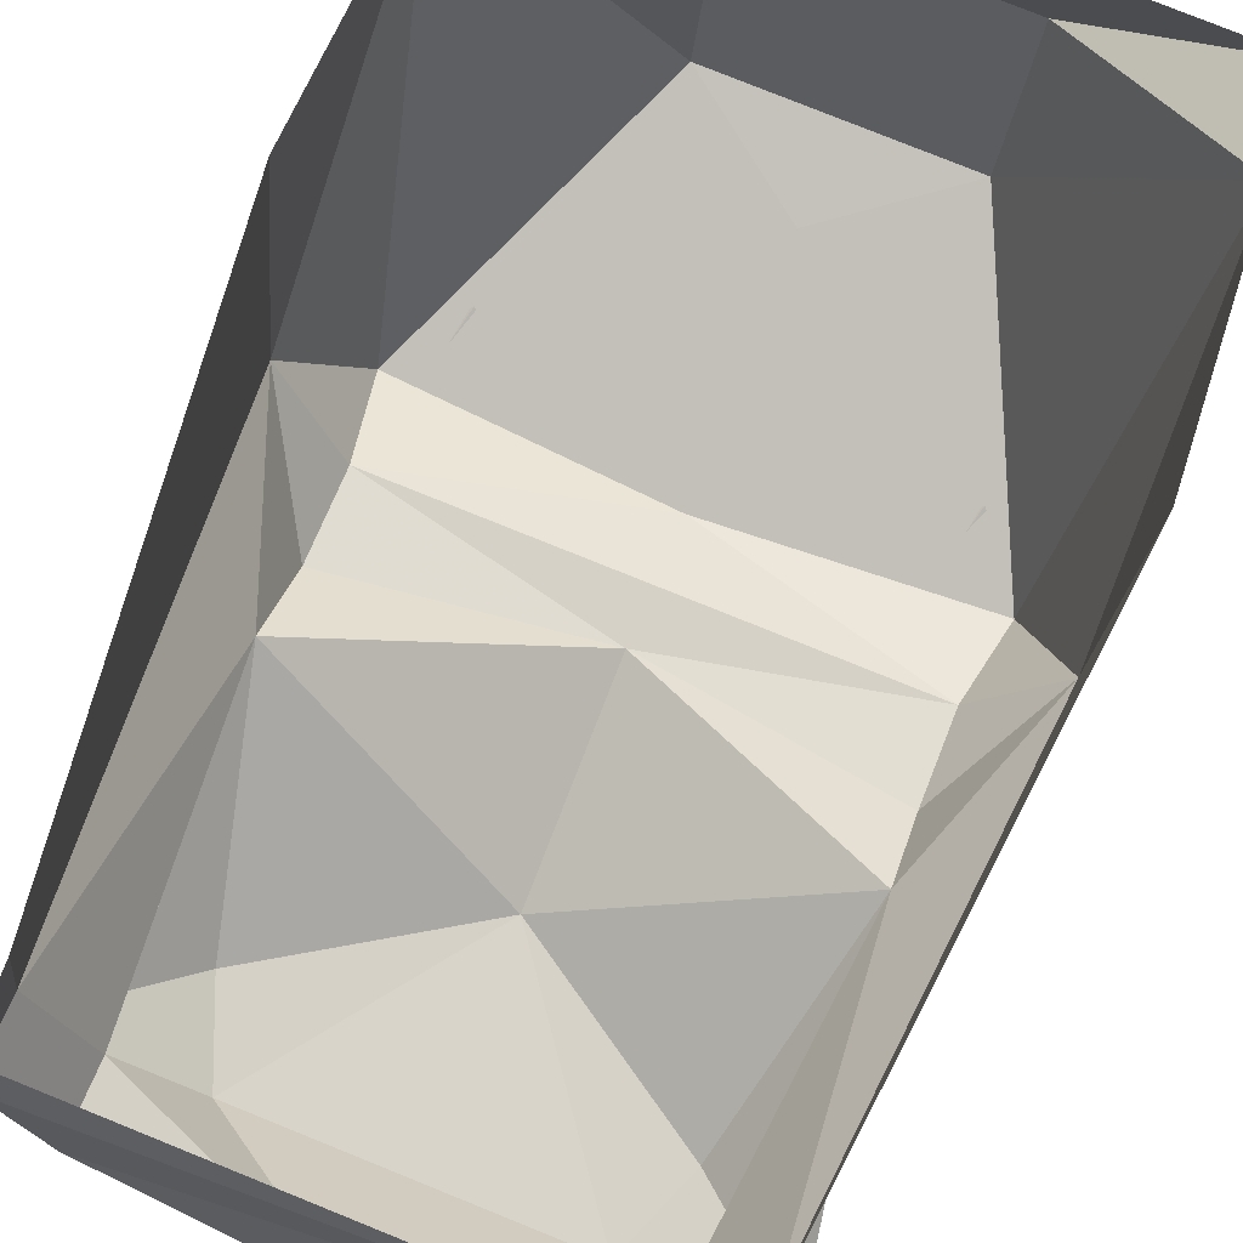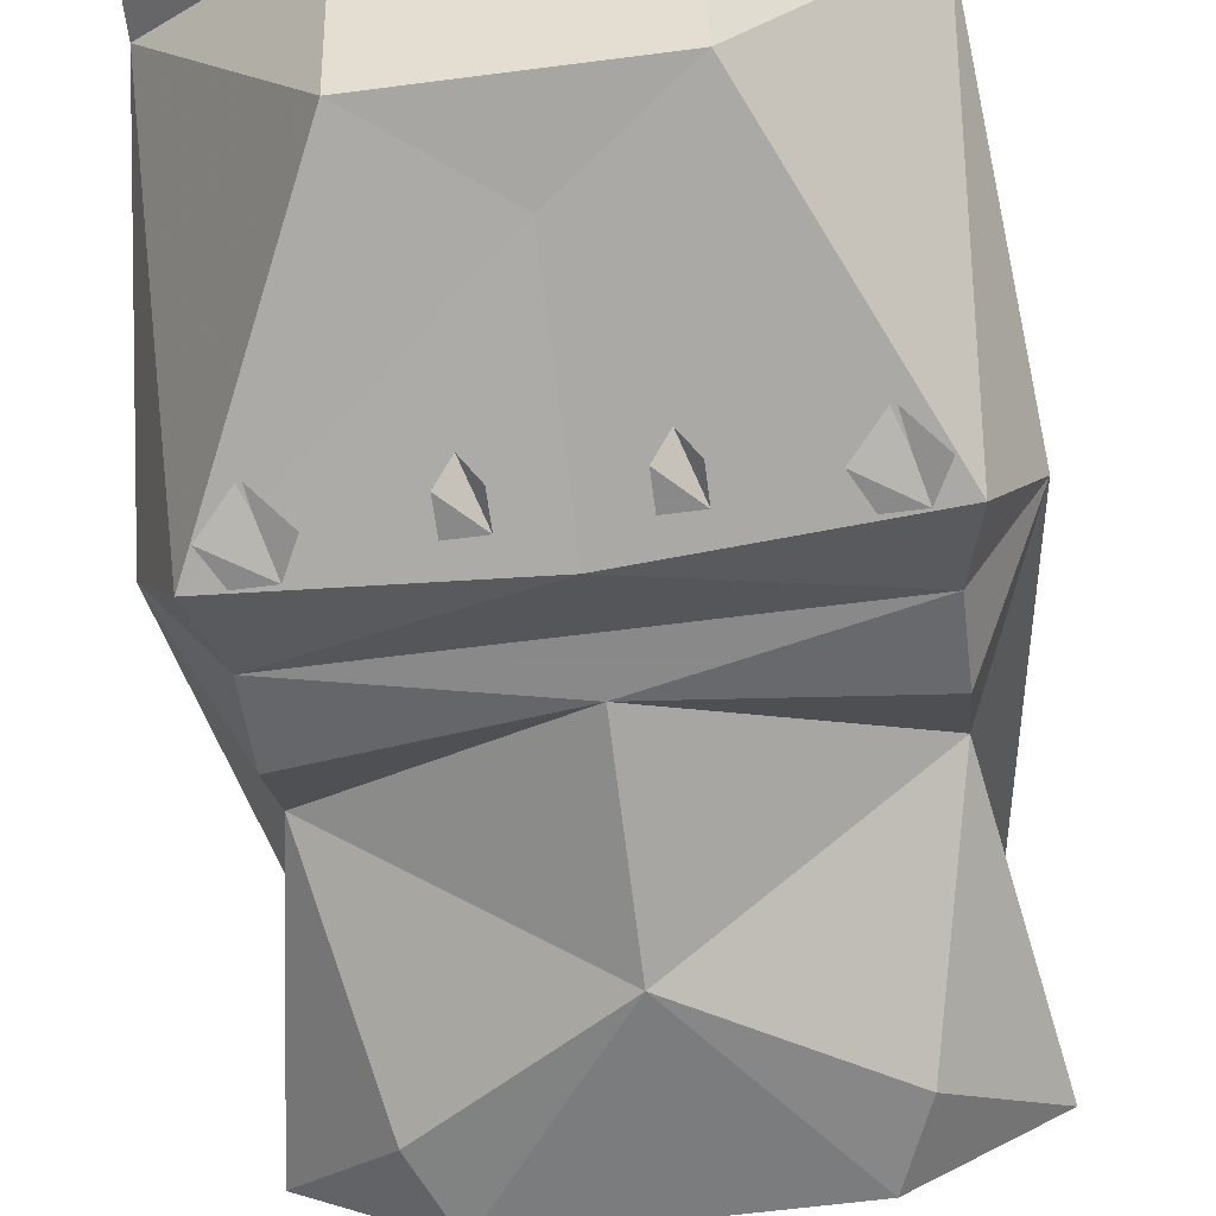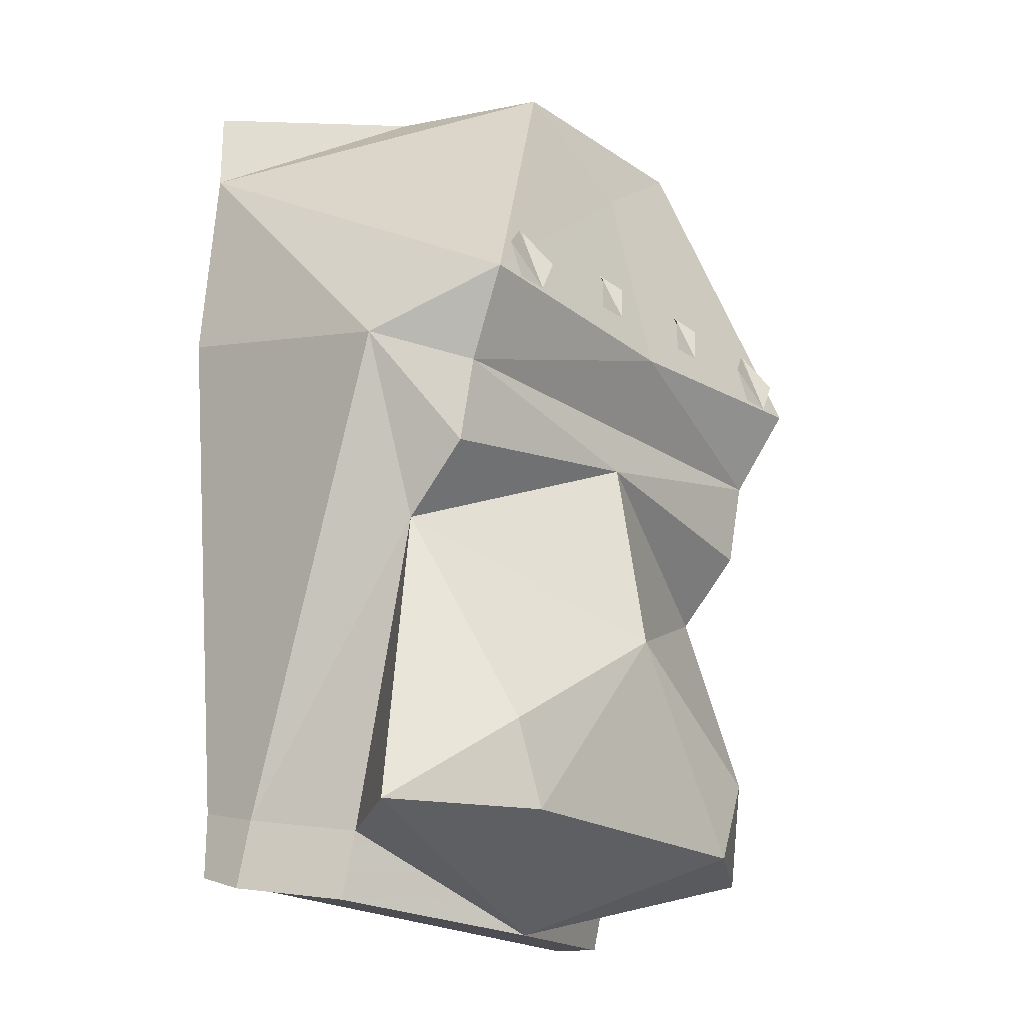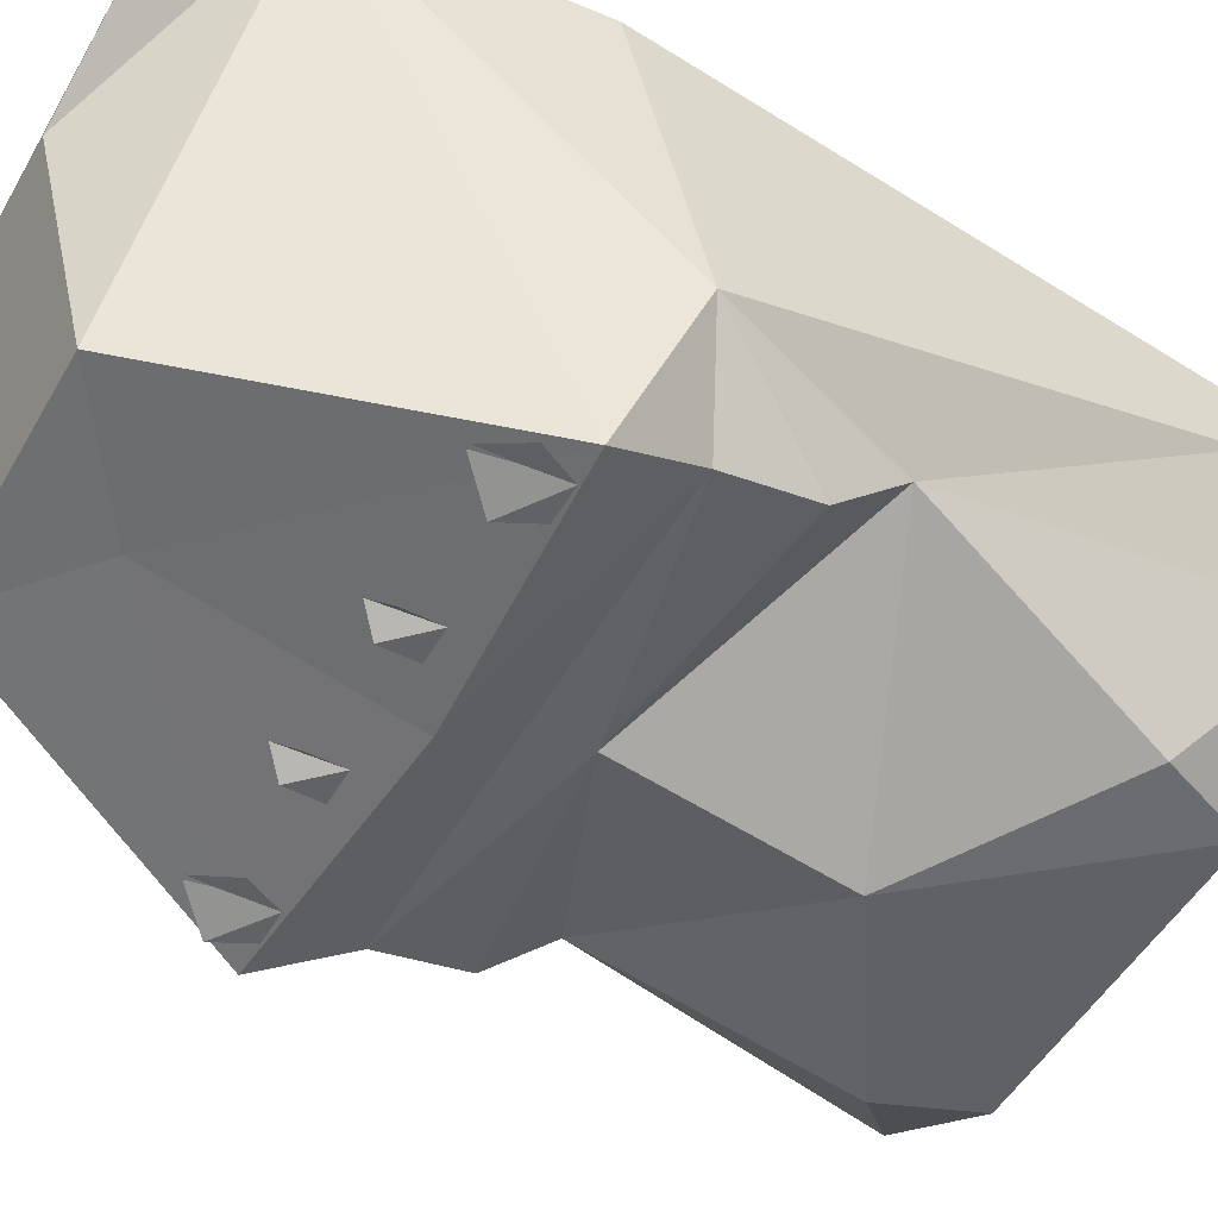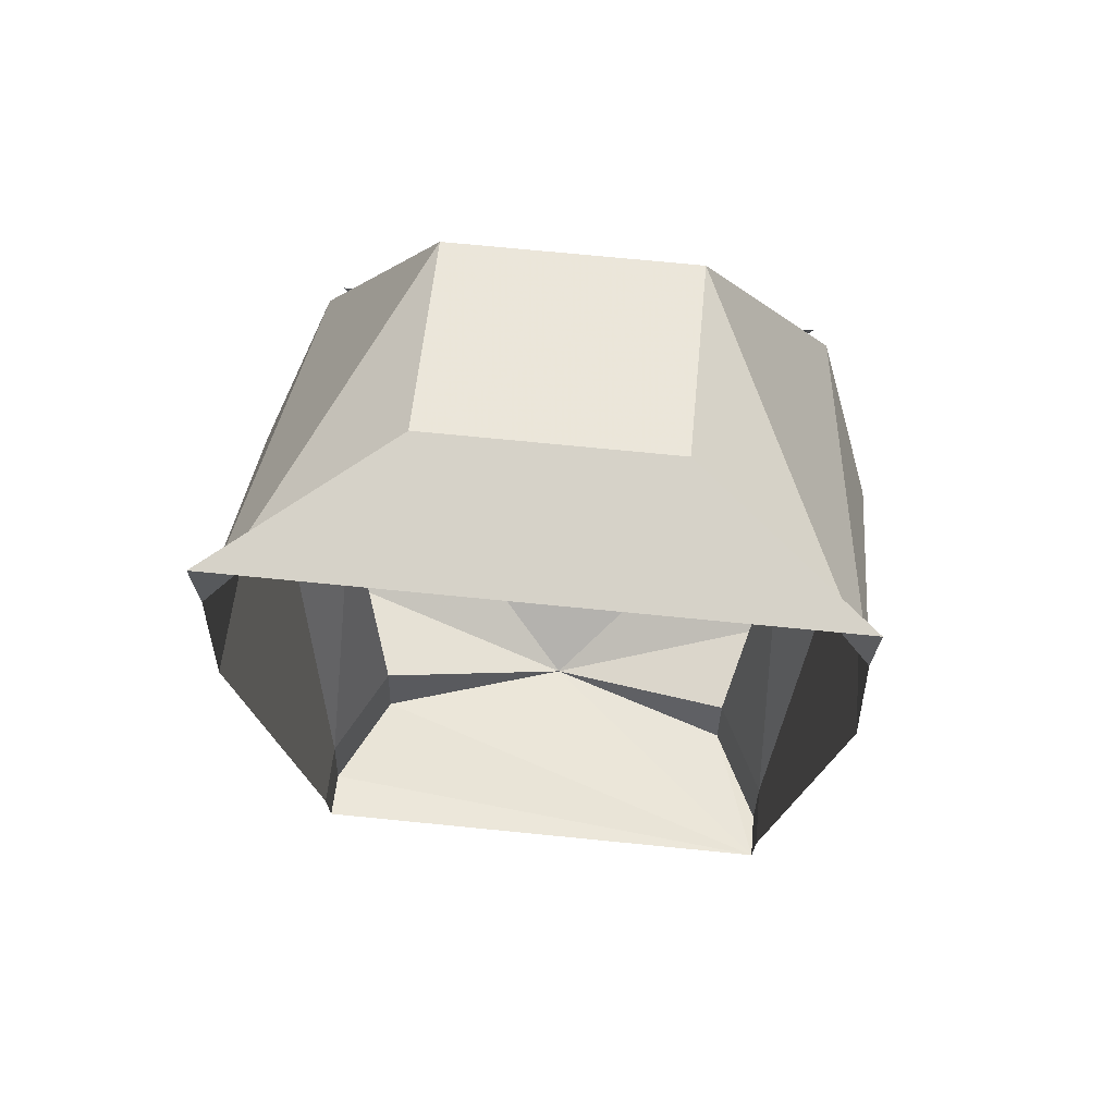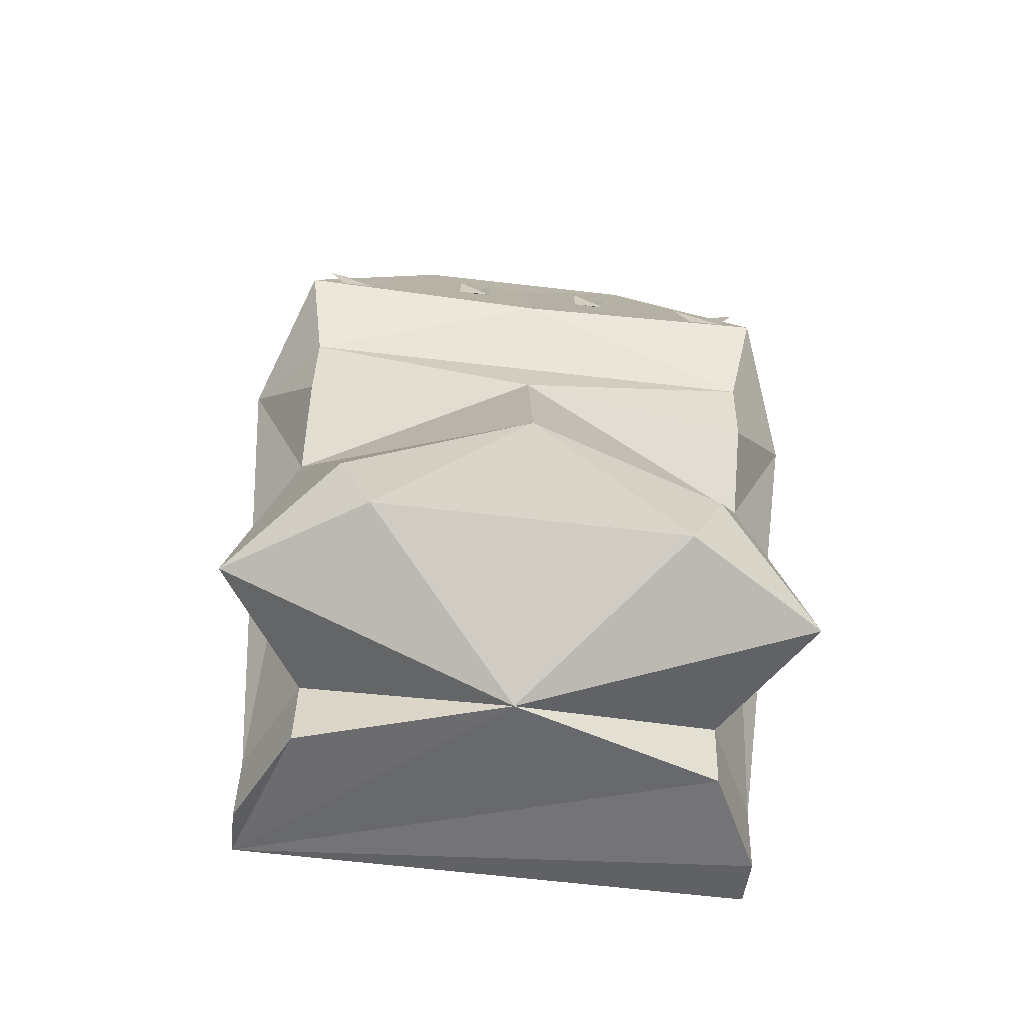
<metadata>
{"format":"obj","ext":"obj","renderer":"f3d","projection":"perspective","resolution":1024,"background":"white","views":[{"elev":79.7,"azim":-158.1,"up":"+Y"},{"elev":-63.3,"azim":7.4,"up":"+Y"},{"elev":-21.4,"azim":-49.2,"up":"+Z"},{"elev":-50.6,"azim":60.9,"up":"+Y"},{"elev":70.8,"azim":-174.3,"up":"+Z"},{"elev":-66.2,"azim":-6.6,"up":"+Z"}]}
</metadata>
<code>
o item/guthans_platebody/base
v 5 -24 6
v 5 -24 8
v 4 -23 9
v 3 -24 8
v 3 -24 6
v -3 -24 6
v -3 -24 8
v -4 -23 9
v -5 -24 8
v -5 -24 6
v -11 -24 5
v -10 -24 7
v -12 -23 9
v -14 -24 7
v -13 -24 5
v 13 -24 5
v 14 -24 7
v 12 -23 9
v 10 -24 7
v 11 -24 5
v -18 -16 2
v -18 0 6
v -15 0 -25
v -15 -4 -26
v -14 -16 -9
v -14 -20 -5
v -14 -21 0
v -15 -24 5
v -17 0 19
v -9 -22 -27
v -11 -22 -22
v -17 -17 -27
v 0 -13 -32
v 9 -22 -27
v 0 -23 -15
v -12 -10 -27
v -12 -9 -31
v -15 0 -29
v 12 -9 -31
v 12 -10 -27
v 17 -17 -27
v 11 -22 -22
v 14 -16 -9
v 0 -21 -3
v 0 -21 0
v 0 -24 4
v 0 -21 17
v -7 -20 22
v -7 -8 25
v -17 0 24
v 0 0 24
v 7 -8 25
v 17 0 24
v 17 0 19
v 7 -20 22
v 15 -24 5
v 18 -16 2
v 18 0 6
v 15 -4 -26
v 15 0 -25
v 15 0 -29
v 15 -3 -30
v 14 -20 -5
v 14 -21 0
v -15 -3 -30
f 1 2 3
f 1 3 4
f 1 4 5
f 6 7 8
f 6 8 9
f 6 9 10
f 11 12 13
f 11 13 14
f 11 14 15
f 16 17 18
f 16 18 19
f 16 19 20
f 21 22 23
f 21 23 24
f 21 24 25
f 21 25 26
f 21 26 27
f 21 27 28
f 21 28 29
f 21 29 22
f 30 31 32
f 30 32 33
f 30 33 34
f 30 34 35
f 30 35 31
f 31 35 25
f 31 25 32
f 32 25 36
f 32 36 33
f 33 36 37
f 33 37 38
f 33 38 39
f 33 39 40
f 33 40 41
f 33 41 34
f 34 41 42
f 34 42 35
f 35 42 43
f 35 43 44
f 35 44 25
f 25 44 26
f 26 44 27
f 27 44 45
f 27 45 46
f 27 46 28
f 28 46 47
f 28 47 48
f 28 48 29
f 29 48 49
f 29 49 50
f 50 49 51
f 51 49 52
f 51 52 53
f 53 52 54
f 54 52 55
f 54 55 56
f 54 56 57
f 54 57 58
f 58 57 59
f 58 59 60
f 60 59 61
f 61 59 62
f 61 62 38
f 38 62 39
f 39 62 40
f 40 62 59
f 40 59 43
f 40 43 41
f 41 43 42
f 47 56 55
f 47 55 48
f 48 55 52
f 48 52 49
f 44 63 64
f 44 64 45
f 45 64 46
f 46 64 56
f 46 56 47
f 63 57 64
f 64 57 56
f 43 57 63
f 43 63 44
f 57 43 59
f 24 36 25
f 36 24 37
f 37 24 65
f 37 65 38
f 38 65 23
f 23 65 24

</code>
